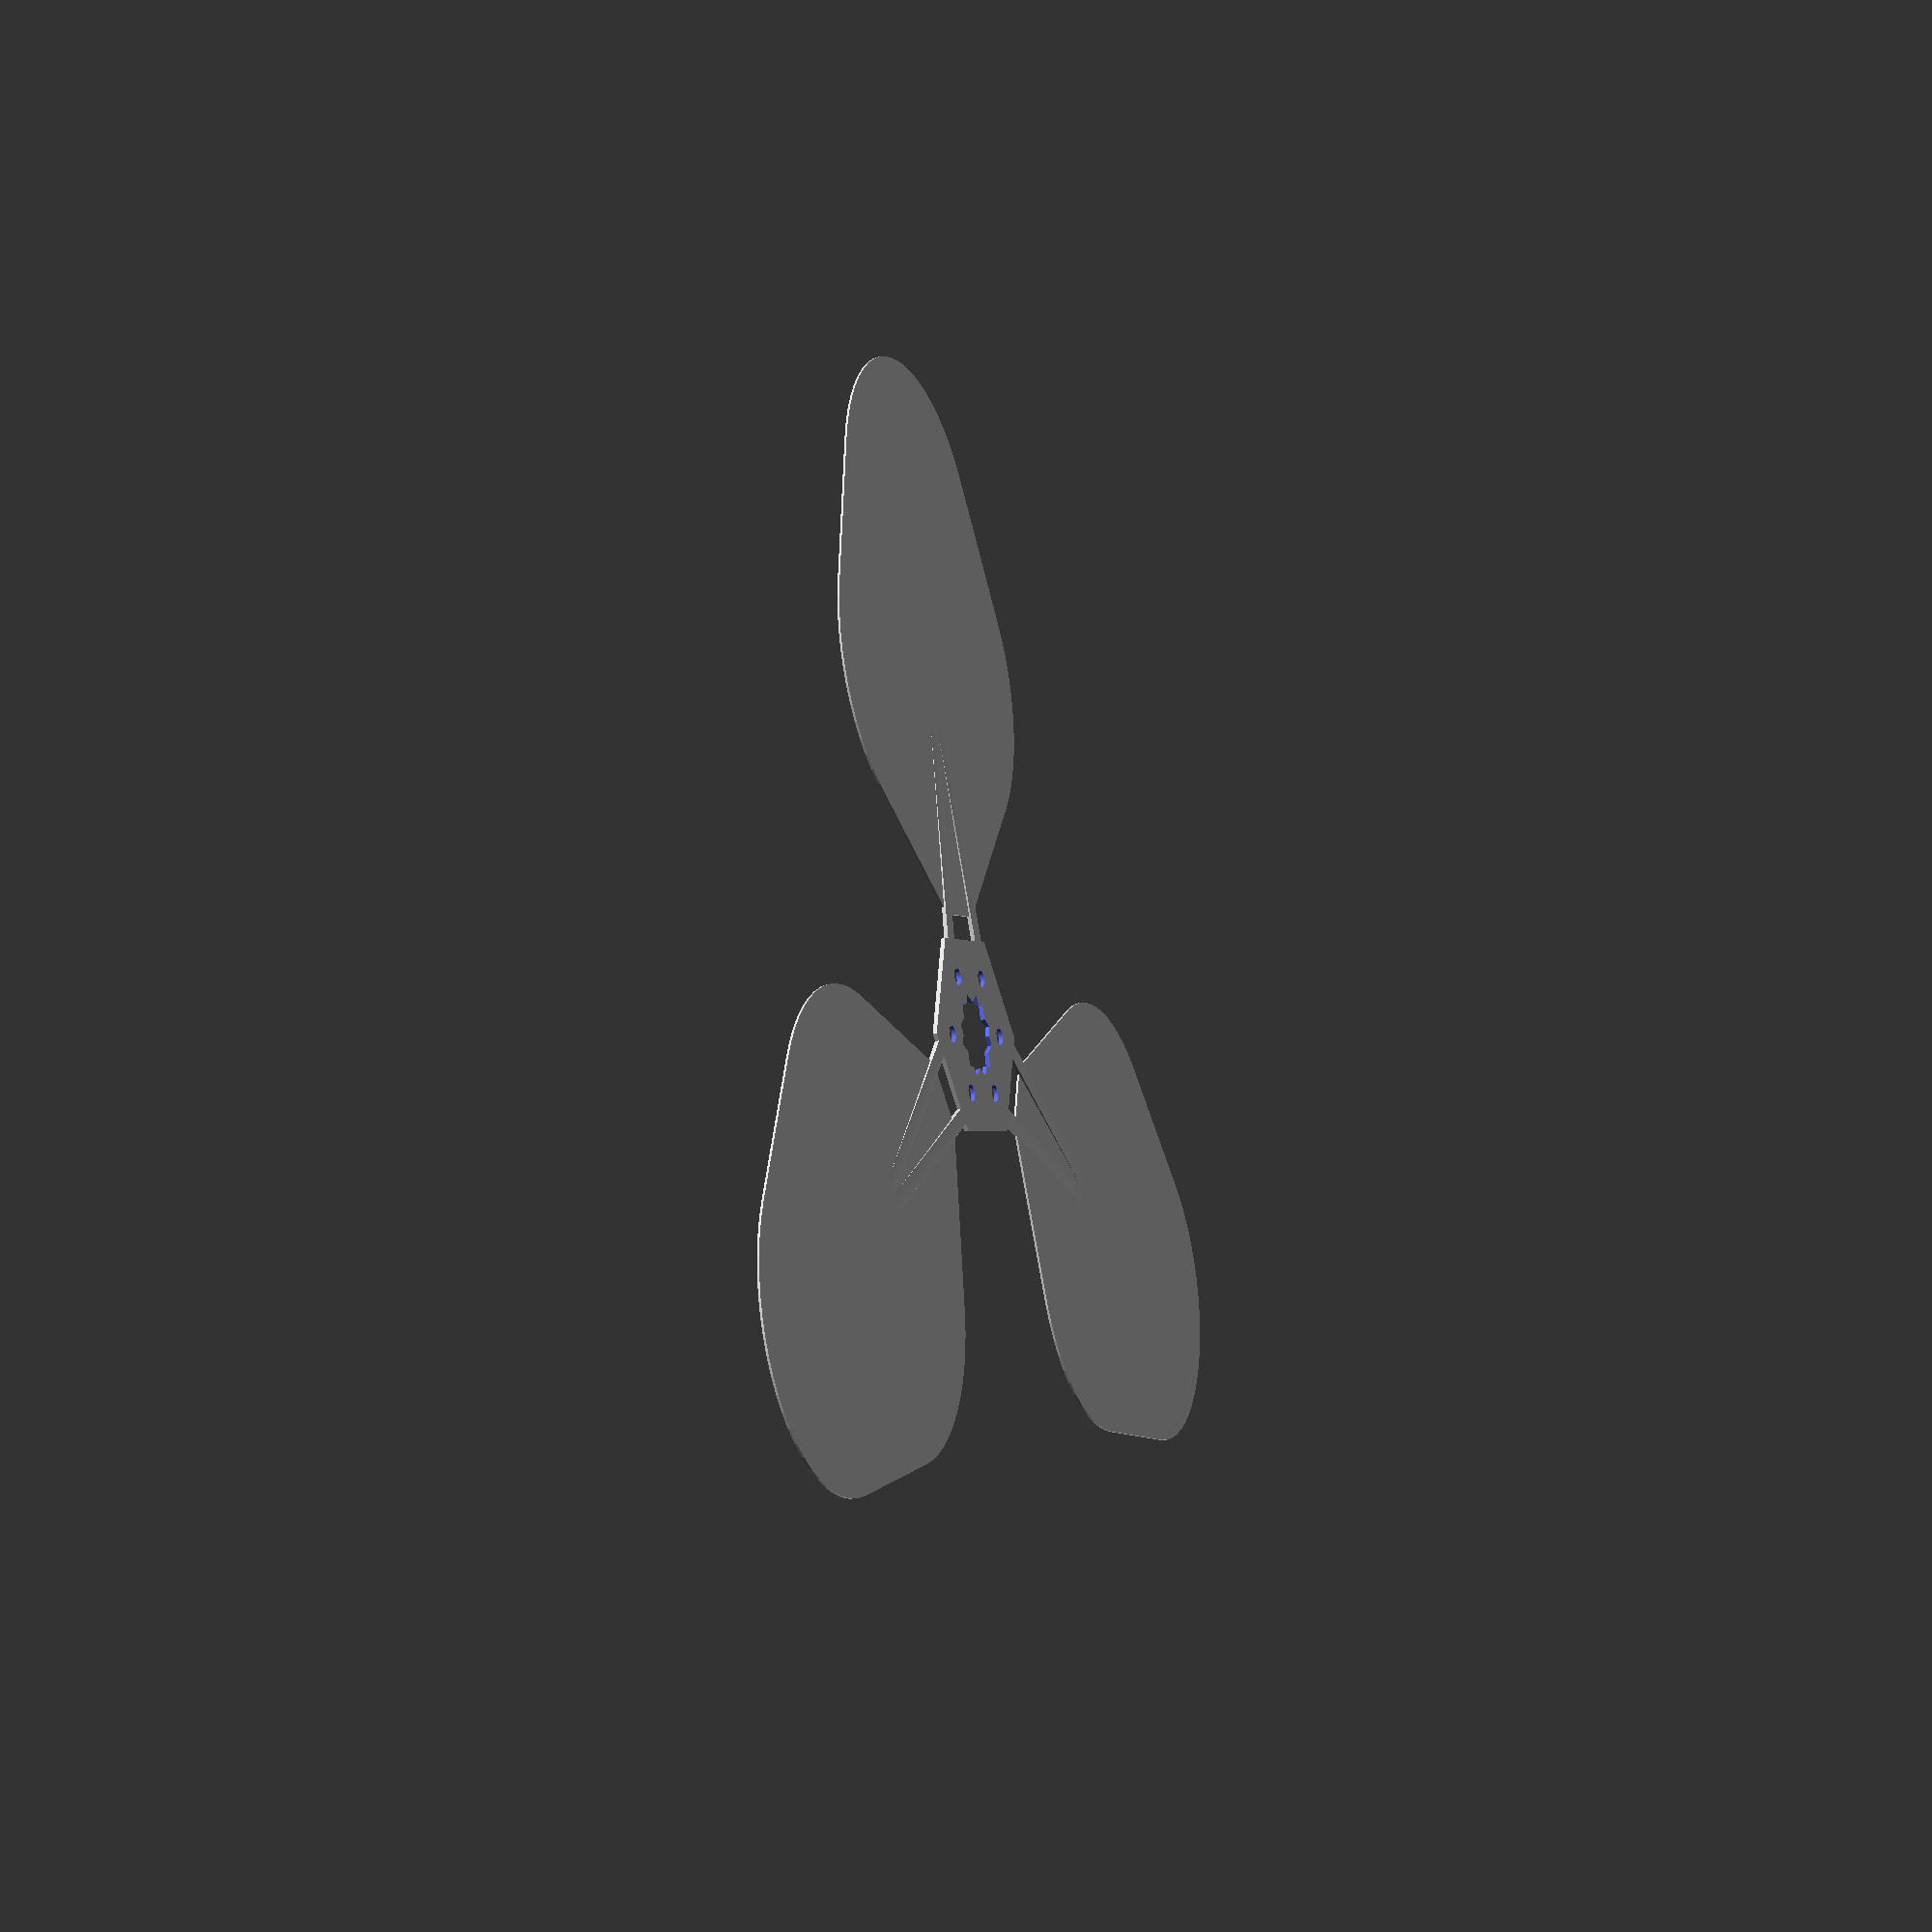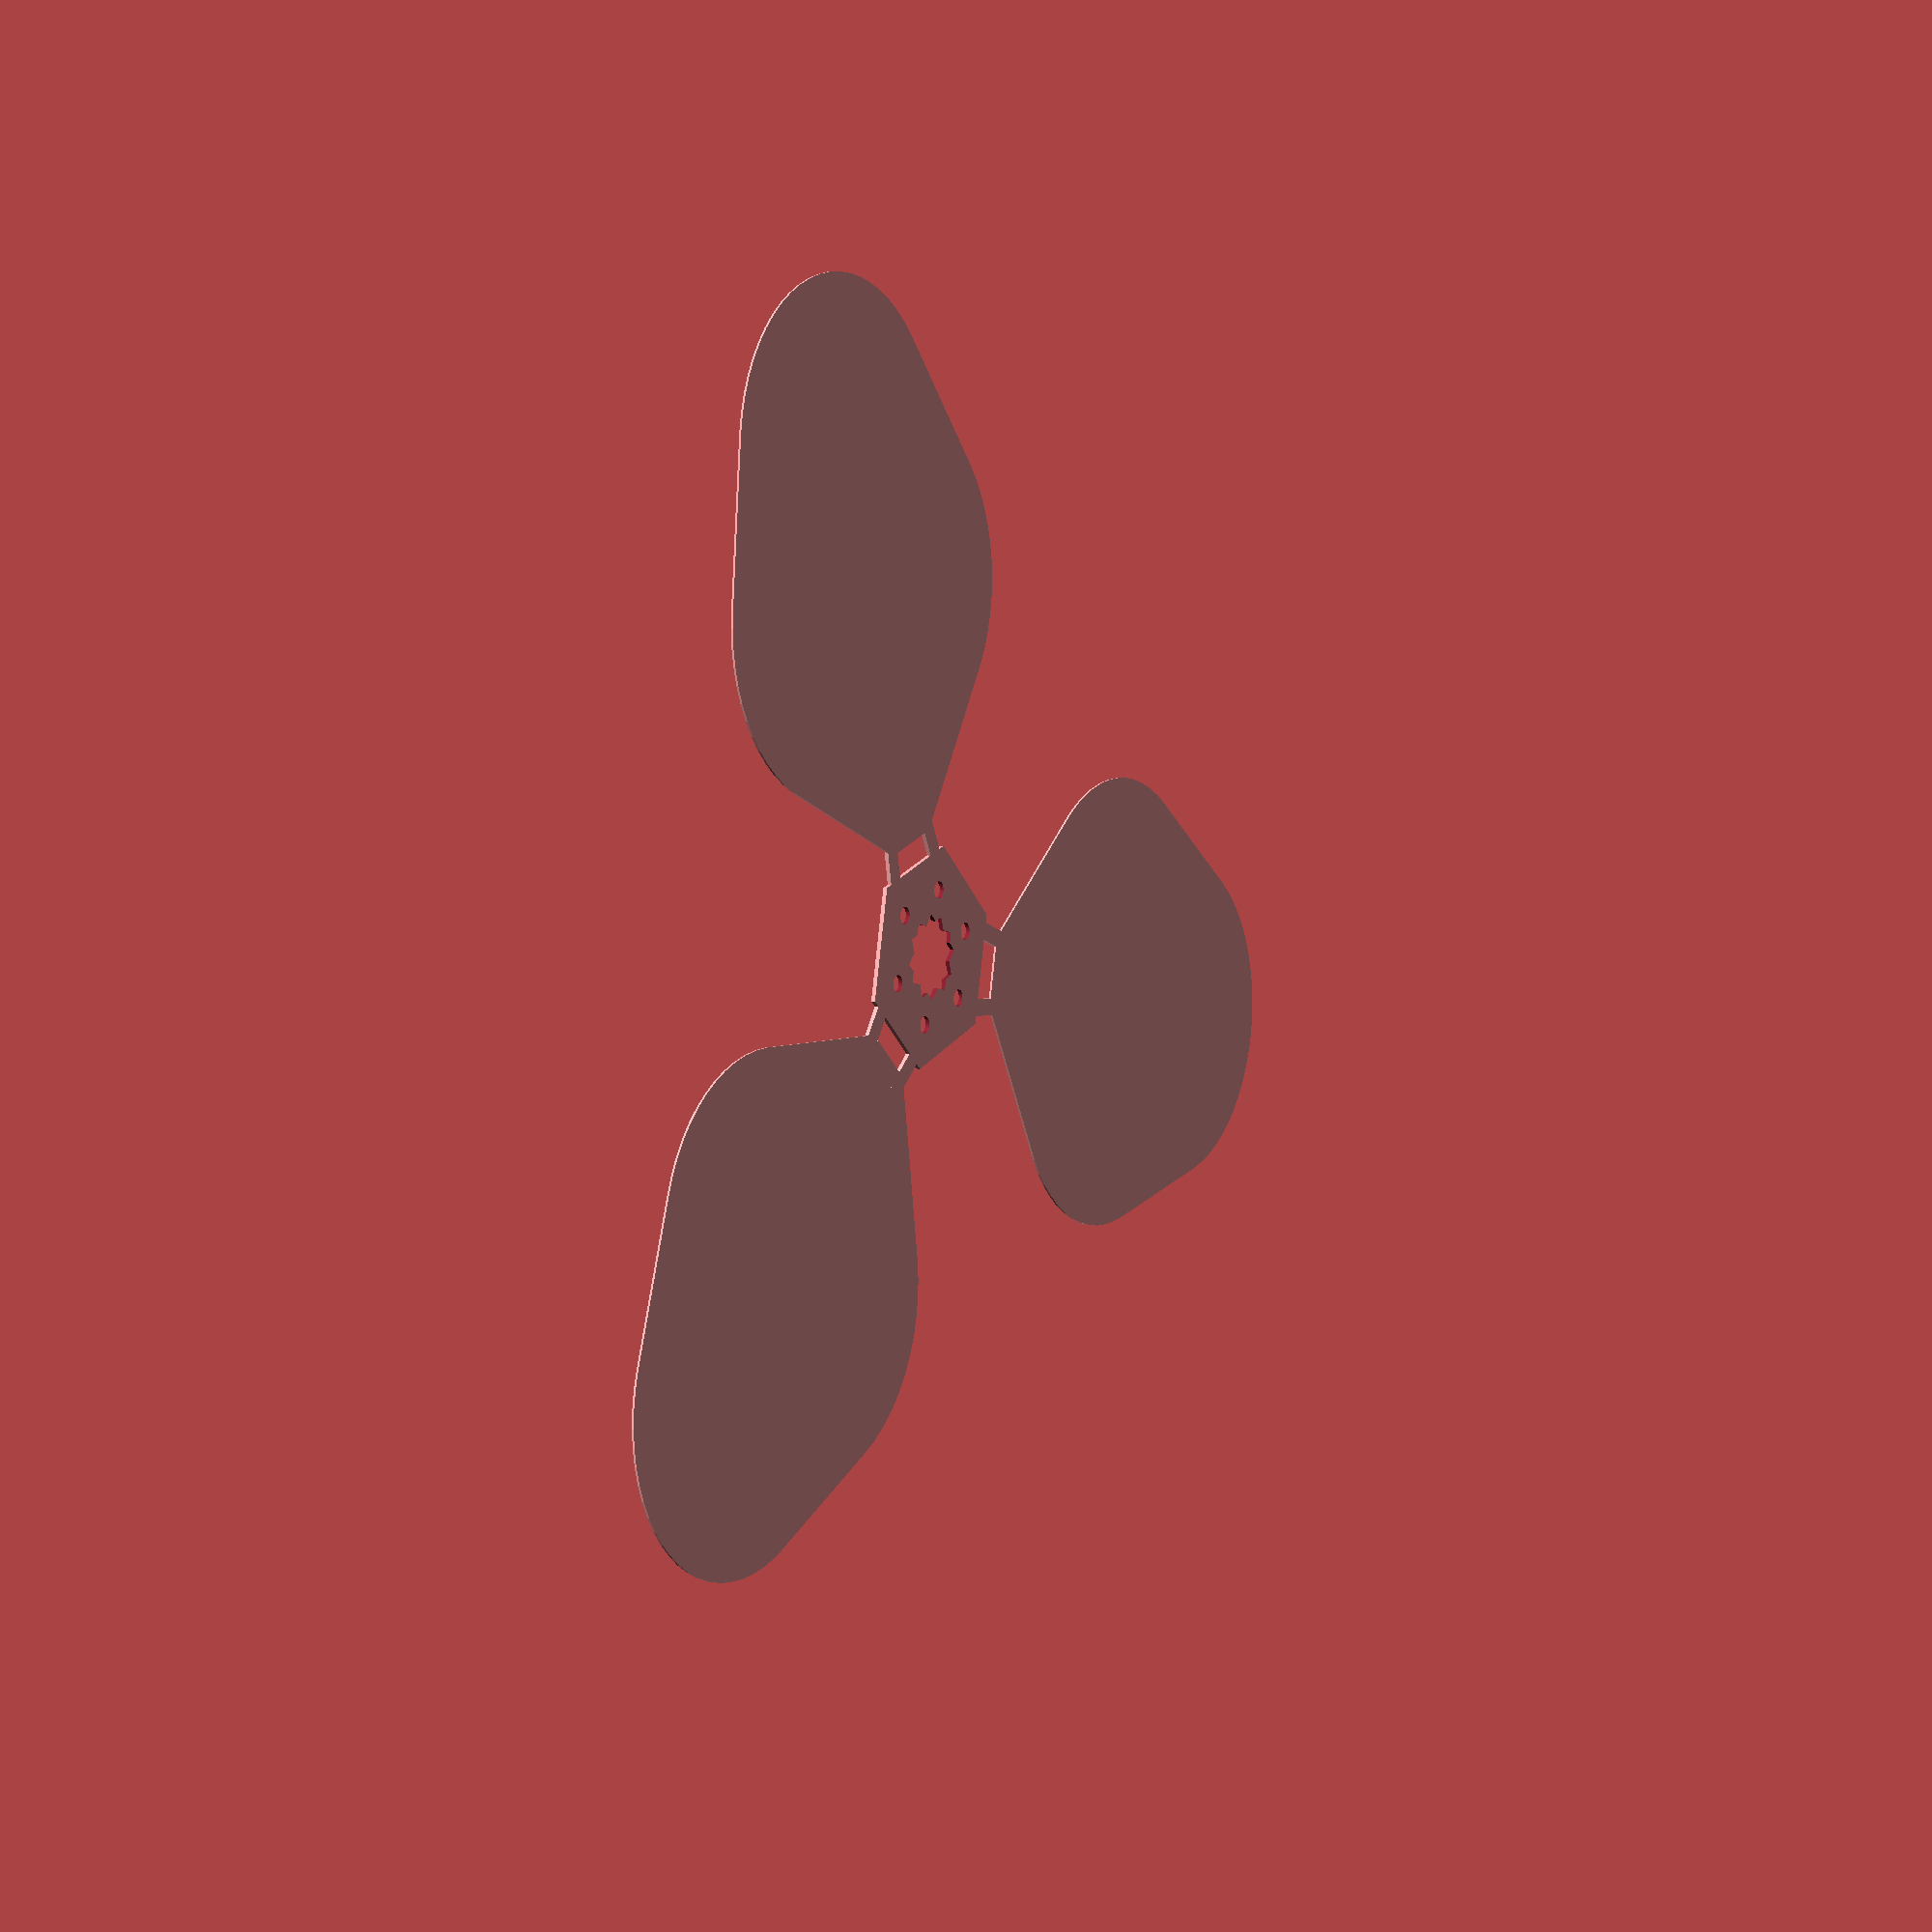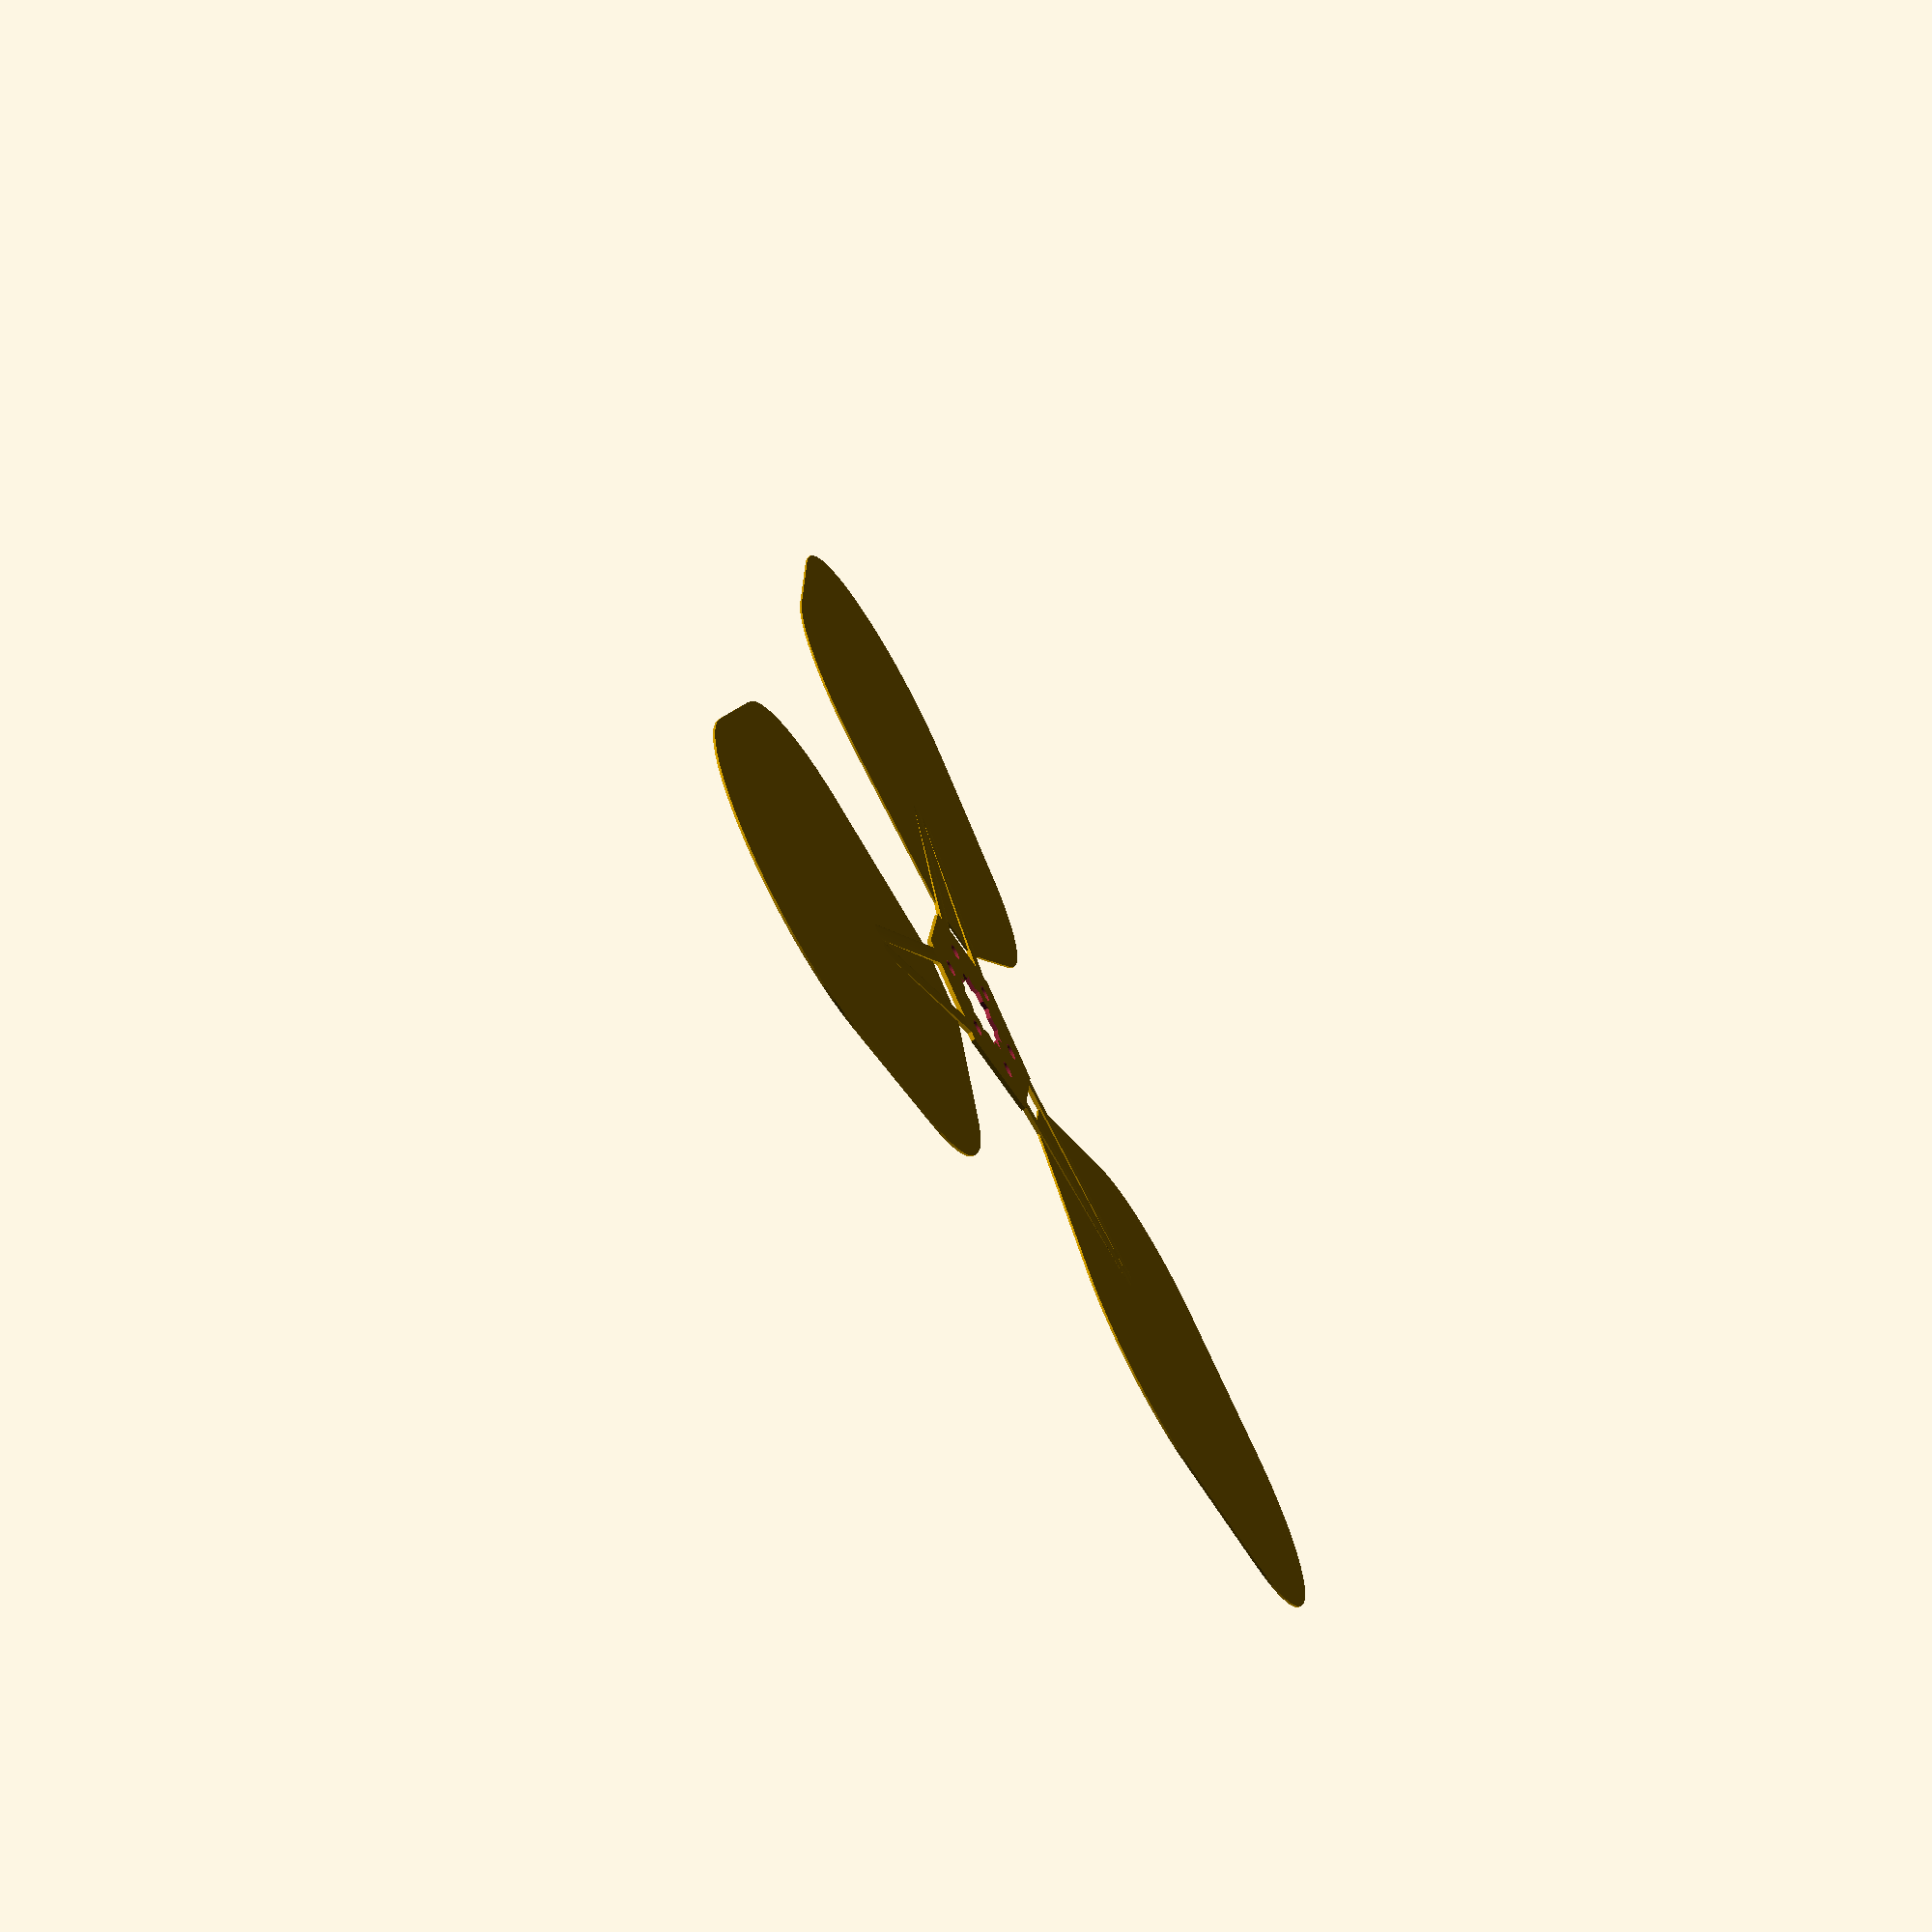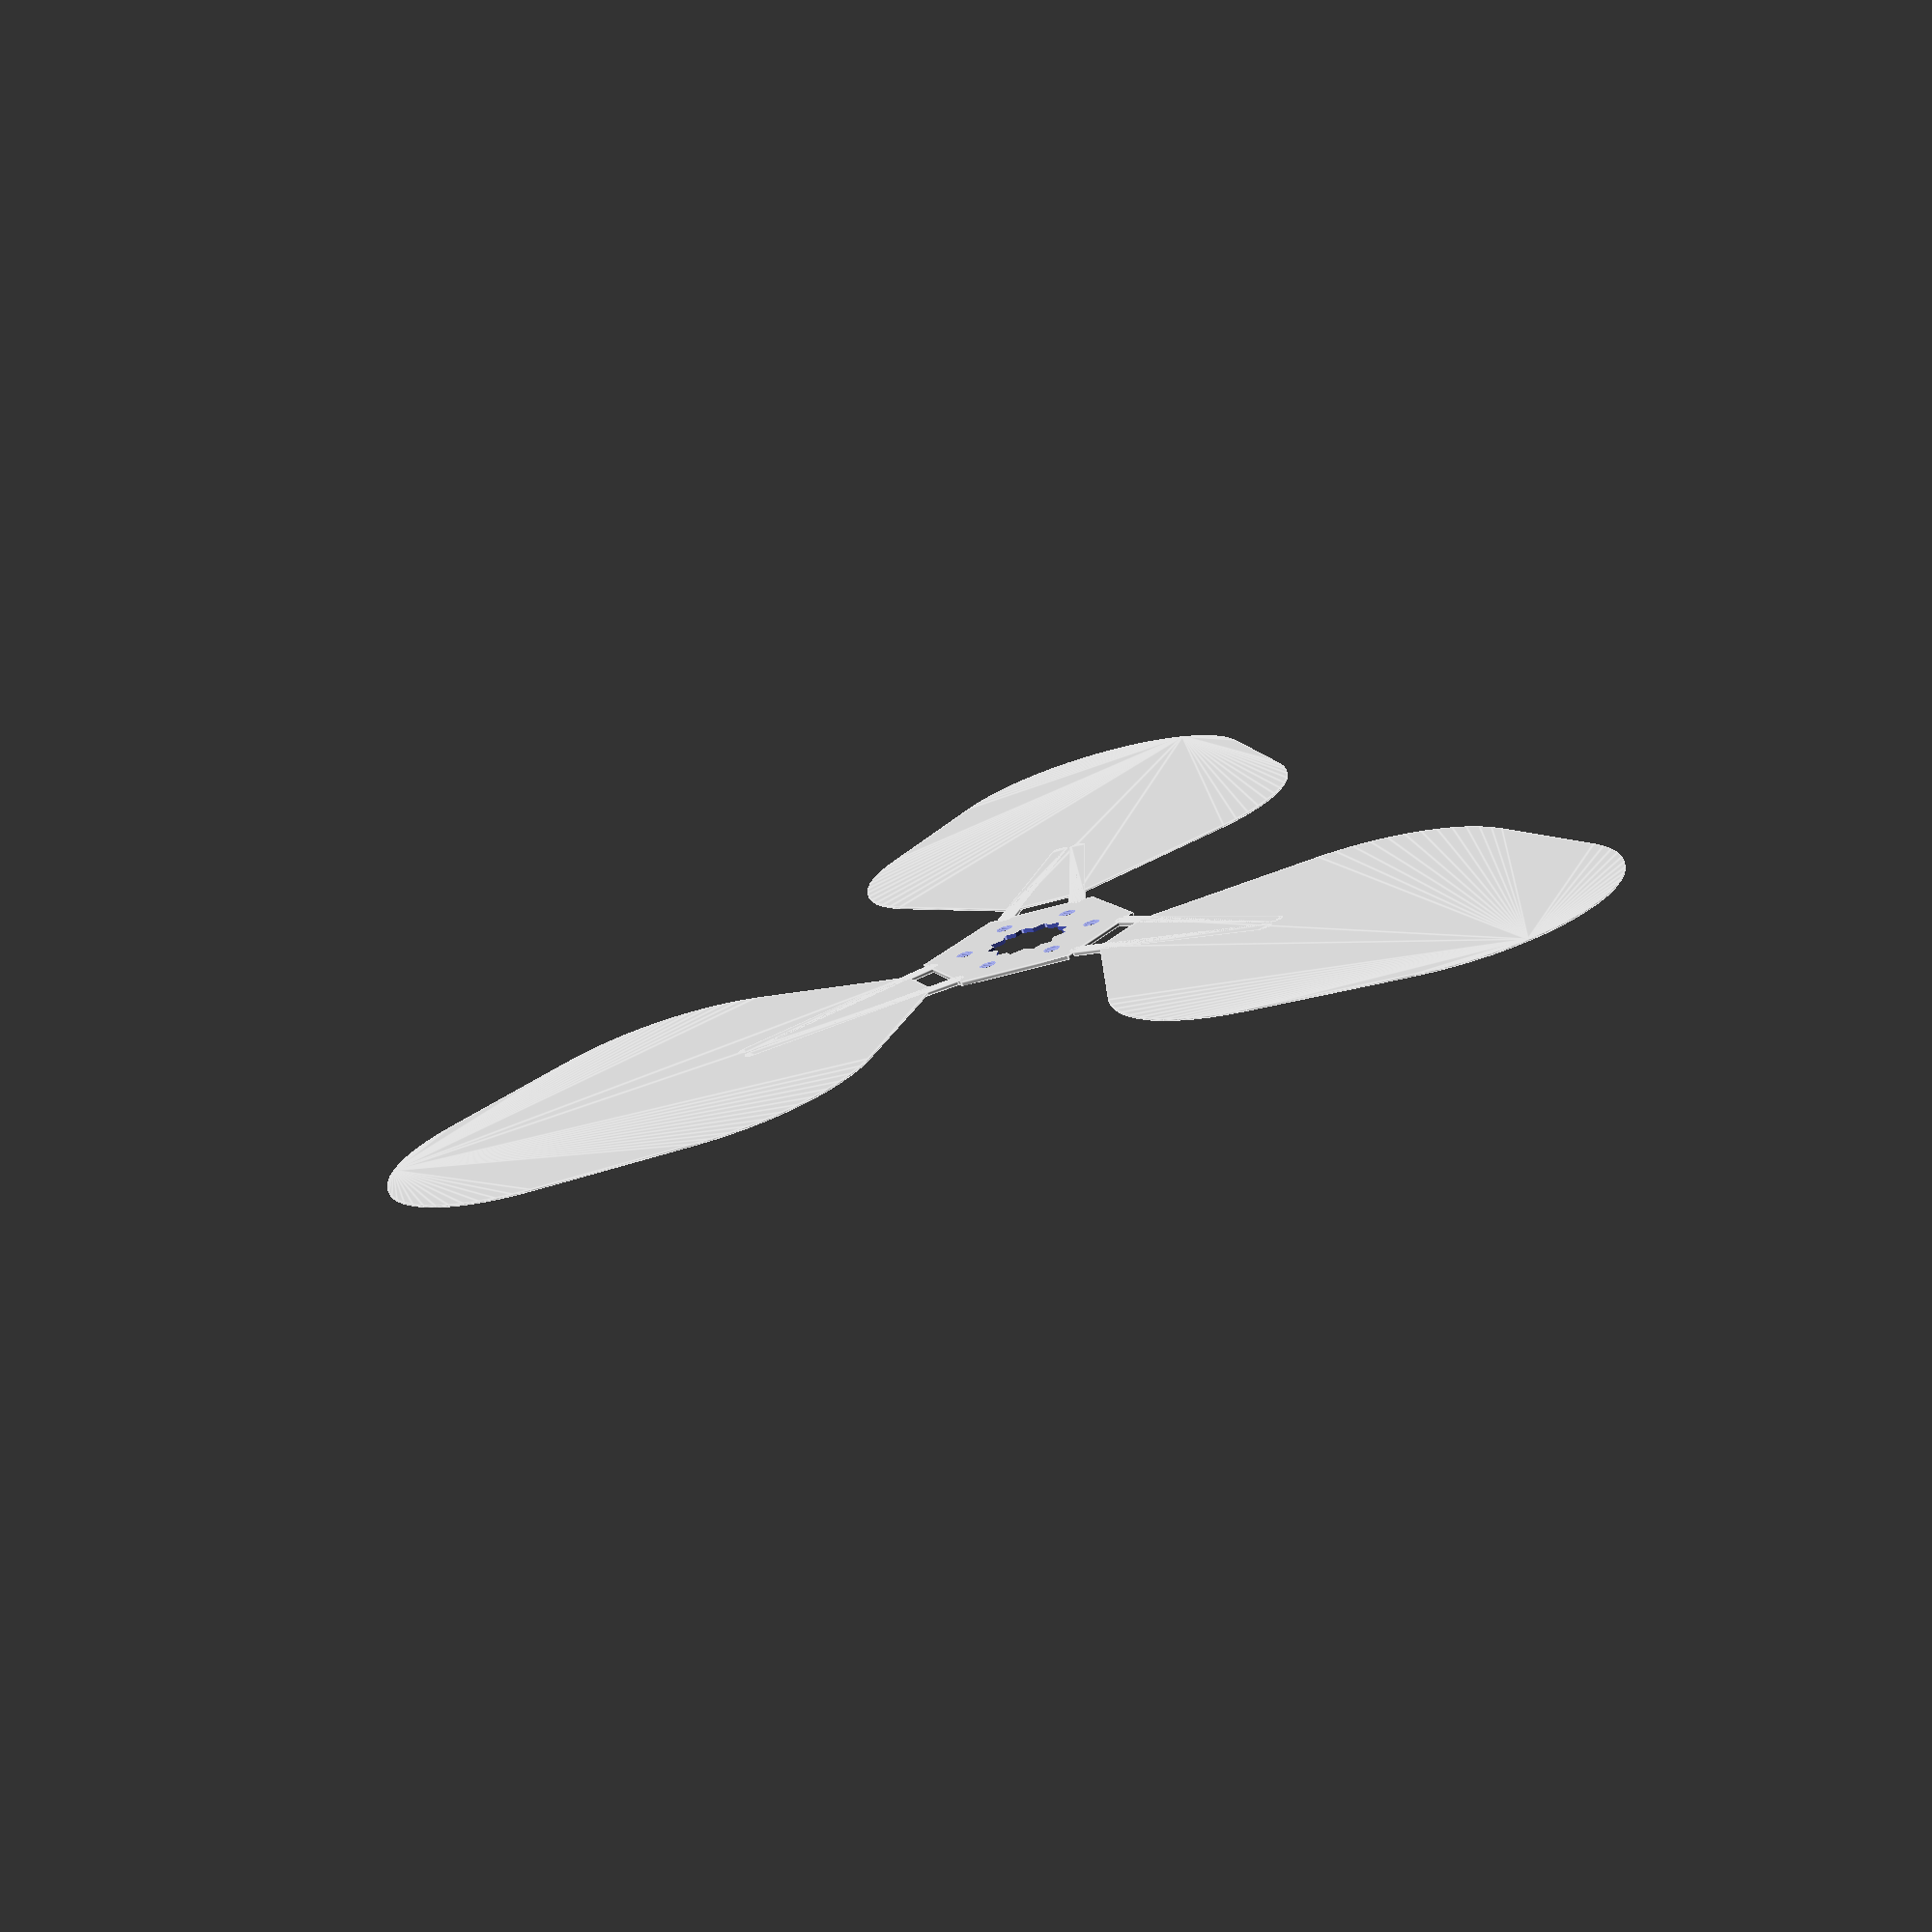
<openscad>
// Christine's Blooming Rose OpenSCAD source.
// Project Home: https://hackaday.io/project/163866
// Author: https://hackaday.io/daren
//
// Creative Commons License exists for this work. You may copy and alter the content
// of this file for private use only, and distribute it only with the associated
// Blooming Rose content. This license must be included with the file and content.
// For a copy of the current license, please visit http://creativecommons.org/licenses/by/2.0/


// Useful Globals.
// Circle complexity.  Turn down if things get slow for working, turn up for rendering.
$fn=60;
// For differencing to keep OpenSCAD sane.
extra = 0.01;
// I don't think I actually did any clearancing.  Leaving it cause it's funny.
// Clearance Clarence
clearance = 0.2;

// The stem OD.  I originally used a tube, so I needed this.
stem_d = 6.8;


// Uncomment each one of these, render, export to STL.
// petals(s=1.2); // actually too big.. I just did a range.
petals(s=1.15);
//petals(s=1.1);
//petals(s=1.05);
//petals(s=1.0);
//petals(s=0.95);
//stem();
//leaves();
//rose_center(); 
//base(w=48,l=48); // print in black..
//base_container(w=48,l=48,h=48); // if you don't use a vase, print this.  Nano requires a little more h.. h=55 would do it.

module leaves() {
	translate([0,-40,0]) difference() {
		union() {
			translate([0,0,stem_d/2]) {
				rotate([-90,0,0]) translate([0,0,2/2]) cube ([5.4,5.8,2.5+extra*2],center=true);
				hull() {
					rotate([-90,0,0]) translate([0,-0.6,2/2]) cube ([6.2,6.2,extra],center=true);
					translate([0,1,2]) rotate([90,0,0]) cylinder(r=stem_d/2,h=extra,center=true);
					translate([0,8,0]) rotate([90,0,0]) cylinder(r=stem_d/2,h=extra,center=true);
				}
			}
			translate([0,-2,0.4/2]) cube ([10,10,0.4],center=true);
			hull() {
				translate([0,8,stem_d/2]) rotate([90,0,0]) cylinder(r=stem_d/2,h=extra,center=true);
				translate([0,18,stem_d/2]) rotate([90,0,0]) cylinder(r=stem_d/2,h=extra,center=true);
			}
			hull() {
				translate([0,18,stem_d/2]) rotate([90,0,0]) cylinder(r=stem_d/2,h=extra,center=true);
				translate([0,30,stem_d/2.5]) rotate([90,0,0]) cylinder(r=stem_d/2.5,h=extra,center=true);
			}
			hull() {
				translate([0,30,stem_d/2.5]) rotate([90,0,0]) cylinder(r=stem_d/2.5,h=extra,center=true);
				translate([0,80,1.6/2]) rotate([90,0,0]) cylinder(r=1.6/2,h=extra,center=true);
			}
			hull() {
				translate([0,80,1.6/2]) rotate([90,0,0]) cylinder(r=1.6/2,h=extra,center=true);
				translate([0,95,0.8/2]) rotate([90,0,0]) cylinder(r=0.8,h=extra,center=true);
			}
			hull() {
				translate([0,95,0.8/2]) rotate([90,0,0]) cylinder(r=0.8,h=extra,center=true);
				translate([0,105,0.4/2]) rotate([90,0,0]) cylinder(r=0.4,h=extra,center=true);
			}
			for (k=[40,0,-40]) translate([0,30,0]) rotate([0,0,k]) translate([0,40-abs(k)/3,0]) scale([0.8-abs(k)/230,0.8-abs(k)/230,1]) union() {
				for (n=[-1,14,28]) for(m=[45,-45]) translate([0,n,0]) hull() {
					rotate([0,0,m]) translate([0,16-n/5,stem_d/20]) rotate([90,0,0]) cylinder(r=stem_d/10,h=extra,center=true);
					rotate([0,0,m]) translate([0,0,stem_d/8]) rotate([90,0,0]) cylinder(r=stem_d/4-n/40,h=extra,center=true);
				}
				linear_extrude(height=0.3) for (j=[1,0]) mirror([j,0]) for (i=[0:9:105]) rotate([0,0,i/2-45]) translate([7.5,i/2.5+7.5,0]) rotate([0,0,i/3+45]) circle(r=3.5,$fn=3,center=true);
				if (1) linear_extrude(height=0.3) hull() {
					translate([0,53]) rotate([0,0,180+30]) circle(r=1,$fn=3,center=true);
					translate([0,39]) circle(r=10,center=true);
					translate([0,27]) circle(r=17,center=true);
					translate([0,19]) circle(r=18.5,center=true);
					translate([0,12]) circle(r=17,center=true);
					translate([0,3]) circle(r=10.5,center=true);
				}
			}
				
			for (i=[40,-40]) translate([0,30,0]) rotate([0,0,-i]) translate([0,-35,0]) hull() {
				translate([0,35,stem_d/3]) rotate([90,0,0]) cylinder(r=stem_d/3,h=extra,center=true);
				translate([0,88,0.4/2]) rotate([90,0,0]) cylinder(r=0.8/2,h=extra,center=true);
			}
		}
		translate([0,0,-10]) cube([400,400,20],center=true);
	}
}

module petals(s=1.0,h=0.2) {
	difference() {
		union() {
			translate([0,0,h*2/2]) rotate([0,0,360/12]) cylinder(r=18/2*s,h=h*2,$fn=6,center=true);
			for (i=[0:120:359]) rotate([0,0,i]) {
				translate([24*s,0,0]) hull() {
					for (i=[-6,6]) translate([6*s,i,h/2]) cylinder(r=32/2,h=h,center=true);
					translate([18*s,0,h/2]) cylinder(r=32/2,h=h,center=true);
					translate([-14*s,0,h/2]) cube([0.4,6.5,h],center=true);
					translate([-10*s,0,h/2]) cylinder(r=4.0/2,h=h,center=true);
				}
				for (i=[3.6,-3.6]) hull() {
					translate([7.75*s,i,h*2/2]) cylinder(r=1.6/2,h=h*2,center=true);
					translate([25*s,i/4,h/2]) cylinder(r=1.6/2,h=h,center=true);
				}
			}
		}
		for (i=[0:60:359]) rotate([0,0,i+30]) {
			translate([12.5/2,0,1]) cylinder(r=1.6/2,h=2+extra,center=true);
			cube([5.4,5.8,4],center=true);
		}
		translate([-23,0,h*3/2]) cylinder(r=2/2,h=h*3+extra,center=true);
	}
		
}
 
module stem_top(r=13) {
	difference() {
		union() {
			hull() {
				translate([0,0,11]) sphere(r=7.5,center=true);
				translate([0,0,4.5]) scale([1,1,.85]) sphere(r=r,center=true);
				translate([0,0,1.5 - extra]) cylinder(r=r,h=5,center=true);
			}
			translate([0,0,.5 - extra]) cylinder(r1=r+0.8,r2=r,h=1,center=true);
			// stem top leaves for heat bending.
			for (i=[1:6]) rotate([0,0,60*i+30]) {
				hull() {
					translate([0,0,.8]) cylinder(r=1/2,h=1.6,center=true);
					translate([0,0,.8]) cylinder(r=12/2,h=0.2,center=true);
					translate([17,0,0.4/2])cylinder(r=12/2,h=0.4,center=true);
					translate([27,0,0.4/2])cylinder(r=1/2,h=0.4,center=true);
				}
				hull() {
					translate([17,0,0.6/2])cylinder(r=12/2,h=0.4,center=true);
					translate([24,0,0.4/2])cylinder(r=10/2,h=0.3,center=true);
					translate([42,0,0.3/2])cylinder(r=.5,h=0.2,center=true);
				}
			}
		}
		translate([0,0,-20+extra]) cube([100,100,40],center=true);
		// what the rose pushes on to actually close.
		if (1) hull() {
			translate([0,0,8]) sphere(r=7.6,center=true);
			translate([0,0,4.5]) scale([1,1,.85]) sphere(r=r-0.8,center=true);
			translate([0,0,1.5 - extra]) cylinder(r=r-0.8,h=5,center=true);
			translate([0,0,14/2]) cylinder(r=stem_d/2,h=14+extra,center=true);
		}
		translate([0,0,.6 - extra]) cylinder(r1=r+0.2,r2=r-1,h=1.2,center=true);
		translate([0,0,1.5]) cylinder(r=r-1,h=3,center=true);
		//translate([0,0,.75 - extra]) cylinder(r1=r,r2=r-1,h=2,center=true);
		//#translate([0,0,14/2]) cylinder(r=11.5/2,h=14+extra,center=true);
		translate([0,0,16]) cylinder(r=stem_d/2+0.2,h=8+extra,center=true);
	}
}




module base(w=48,l=48) {
	servo_offset=1;
	difference() {
		translate([servo_offset,10,30/2]) cube([w,l,30],center=true);
		translate([0,0,8/2-extra]) cylinder(r=stem_d/2+0.2,h=8,center=true);
		translate([0,0,2]) for (i=[-25,25]) rotate([i,0,0]) translate([0,-i/15,4]) cylinder(r=stem_d/2-0.8,h=12,center=true);
		for (i=[90,-90]) rotate([0,-15,i]) translate([-3.5,0,7]) {
			cube([6.4,6.4,5],center=true);
			cube([12,12,2],center=true);
		}
		difference() {
			translate([0,0,30/2+0.8]) cylinder(r=100/2,h=30,center=true);
			translate([0,0,6/2-extra]) cylinder(r2=(stem_d+5)/2,r1=(stem_d+4*3)/2 ,h=6,center=true);
			// servo mount
			difference() {
				union() {
					hull() {
						translate([servo_offset,15,28/2+8.8]) cube([w-5,6,19],center=true);
						translate([servo_offset,15,28/2+4.8]) cube([w-5,1.6,19],center=true);
					}
					translate([servo_offset,15,30/2]) cube([w-5,1.6,30],center=true);
				}
				translate([5.6+servo_offset,1.5,19.8]) rotate([90,0,0]) {
					9g_servo(display=1);
					translate([0,5,0]) 9g_servo(display=1);
				}
				scale([1,1,1.5]) rotate([90,0,0]) cylinder(r=6,h=40,center=true);
				
			}
			// arduino mount
			difference() {
				union() for (i=[-19.2/2,19.2/2]) translate([-w/2+5.4+1.2,i,30/2]) cube([5.4,2.4,30],center=true);
				translate([-w/2+5+2.4,0,30/2+6]) cube([1.6,19.2,30],center=true);
			}
			for (i=[w/2-2.5,-w/2+5/2]) translate([i+servo_offset,10,30/2]) cube([1.2,w,30],center=true);
			translate([servo_offset,0,6/2]) cube([w-5,1.2,6],center=true);
			
		}
			
	}
}

module base_container(w=48,l=48,h=48) {
	servo_offset=1;
	difference() {
		translate([0,0,(h+1.2)/2]) cube([w+ 2.0,l+2.0,h+1.2],center=true);
		difference() {
			translate([0,0,h/2+1.2+extra]) cube([w-0.4,l-0.4,h+extra],center=true);
			for (i=[-w/2,w/2]) translate([i,0,h-3]) hull() {
				cube([2,l+0.4,1],center=true);
				translate([i/200,0,-3]) cube([extra,l+0.4,1],center=true);
			}
		}
		translate([0,l/2,6/2+1.2]) rotate([90,0,0]) cylinder(r=2,h=40,center=true);
	}
}

module stem(l=230) {  
	difference() {
		union() {
			translate([0,0,stem_d/2]) rotate([90,0,0]) cylinder(r=stem_d/2,h=l,center=true);
			if (1) for (i=[l/12,l/2.2,l/1.35]) translate([0,-l/2 + i,1.95]) {
				rotate([106,0,50]) translate([0,0.32,4.7]) cylinder(r1=2,r2=0,h=7,center=true);
				translate([0,l/6,0]) rotate([106,0,-50]) translate([0,0.32,4.7]) cylinder(r1=2,r2=0,h=7,center=true);
			}
			for (i=[-l/10]) translate([0,i,stem_d/2]) rotate([0,0,0]) {
				hull() {
					rotate([19,0,0]) translate([0,0.5,10/2]) cube ([7.0,8.4,3.0],center=true);
					translate([0,2,5/2+ 0.8]) cube ([7.0,extra,8.4+extra*2],center=true);
					translate([0,2,0]) rotate([90,0,0]) cylinder(r=stem_d/2,h=14,center=true);
					rotate([19,0,0]) translate([0,2,8/2]) cylinder(r=stem_d/2,h=3.0,center=true);
					rotate([19,0,0]) translate([0,-1.9,8/2]) cylinder(r=stem_d/2.2,h=5.0,center=true);
				}
			}
			for (i=[-l/2+6,0,l/2-7]) translate([0,i,0.2/2]) cube([10,12,0.2],center=true);
		}
		for (i=[-l/10]) translate([0,i,stem_d/2]) rotate([0,0,0])  {
			hull() {
				rotate([19,0,0]) translate([0,0,8/2+ 0.8]) cube ([5.8,6.2,5.5+extra*2],center=true);
				translate([0,0,4/2+ 0.8]) cube ([5.8,7,6.2+extra*2],center=true);
			}
			hull() {
				translate([0,0,1]) rotate([90,0,0]) cylinder(r=stem_d/2-1.2,h=7,center=true);
				translate([0,-3.5,8/2]) rotate([15,0,0]) cylinder(r=stem_d/2-1.2,h=8,center=true);
			}
		}
		translate([0,0,stem_d/2]) rotate([90,0,0]) cylinder(r=stem_d/2-1.61,h=l+extra,center=true);
		translate([0,0,-10/2]) cube ([300,300,10],center=true);
		translate([0,l/2+2,stem_d/2]) for (i=[20,-20]) rotate([i,0,0]) cube([10,4,10],center=true);
	}
}

// not used atm..
module rose_center(h=12) {
	difference() {
		union() {
			petals(s=0.75);
			for (i=[1:3]) rotate([0,0,120*i]) hull() for (i=[5,-5]) {
				translate([0,i,0.4/2]) cylinder(r=1.6/2,h=0.4,center=true);
				translate([15,i/4,0.2/2]) cylinder(r=1.6/2,h=0.2,center=true);
			}
			hull() {
				translate([0,0,14/2]) rotate([0,0,30]) cylinder(r=9/2,h=14,$fn=6,center=true);
				translate([0,0,14]) rotate([0,0,30]) cylinder(r=2,h=6,center=true);
			}
		}
		for (i=[0:60:359]) rotate([0,0,i+30]) {
			translate([12.5/2,0,1]) cylinder(r=1.6/2,h=2+extra,center=true);
		}
		hull() {
			translate([0,0,14/2]) rotate([0,0,30]) cylinder(r=9/2-0.8,h=14+extra,$fn=6,center=true);
			translate([0,0,14-0.8]) rotate([0,0,30]) cylinder(r=2-0.8,h=6,center=true);
		}
		translate([0,0,18-0.8]) rotate([0,0,30]) cylinder(r=2,h=18,center=true);
		translate([0,0,13]) rotate([90,0,60]) cylinder(r=1,h=20+extra,center=true);
	}
}

module 9g_servo(){
	translate([-5.5,0,-29.25/2-3.65]) difference() {
		union() {
			translate([0,0,2.5*2+2.5/2-3/2]) cube([34,12.5,2.9], center=true);
			union() {	
				cube([24,12.9,23.4], center=true);
				translate([-1,0,2.95]) cube([5.2,5.8,25.75], center=true);
				translate([5.5,0,2.95]) cylinder(r=6.2, h=25.75, $fn=20, center=true);
			}		
			translate([-.5,0,1.75]) cylinder(r=1, h=25.75, $fn=20, center=true);
			translate([5.5,0,3.65]) cylinder(r=2.35, h=29.25, $fn=20, center=true);				
		}	
		for ( hole = [14,-14] ){
			translate([hole,0,4]) cylinder(r=2.1/2, h=12, $fn=20, center=true);
		}
	}
}


</openscad>
<views>
elev=202.1 azim=71.2 roll=248.3 proj=p view=wireframe
elev=354.8 azim=168.4 roll=121.1 proj=p view=solid
elev=69.9 azim=246.9 roll=298.9 proj=p view=wireframe
elev=254.0 azim=200.9 roll=342.9 proj=p view=edges
</views>
